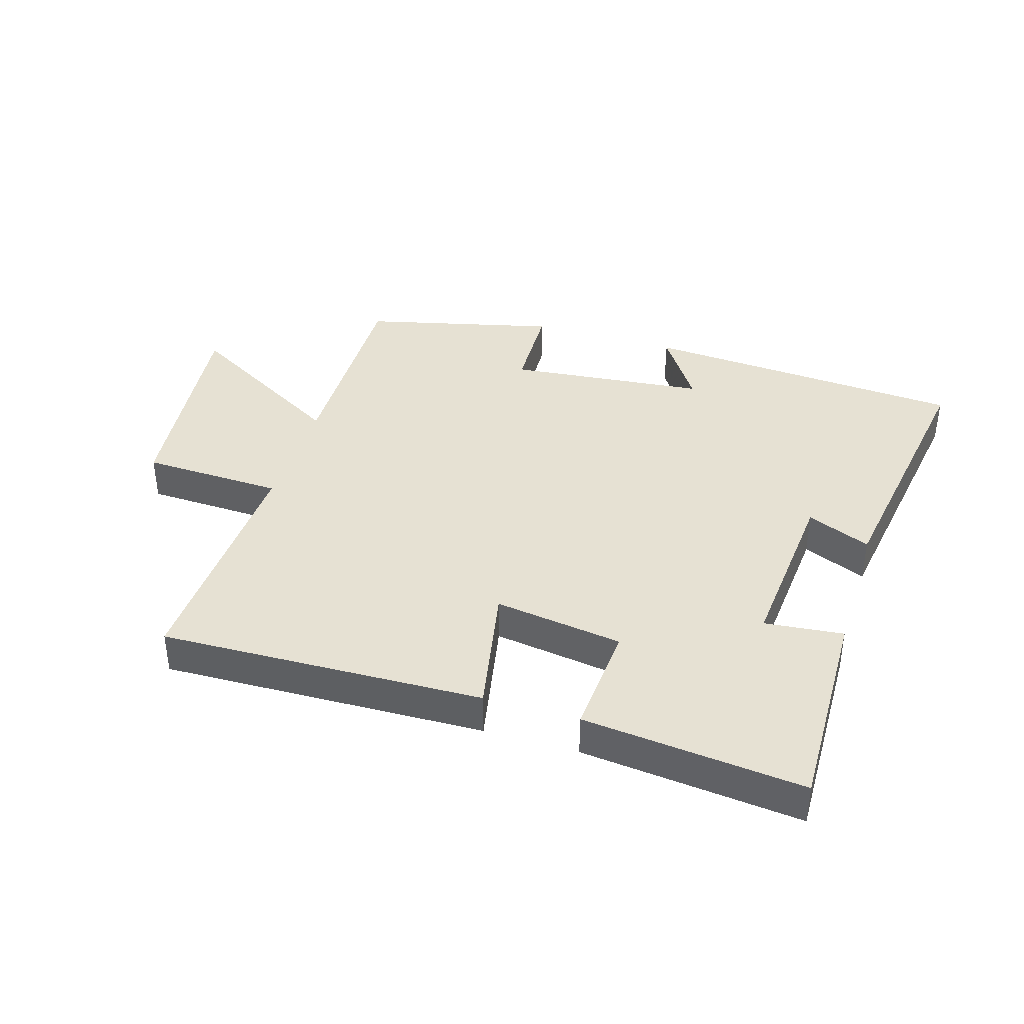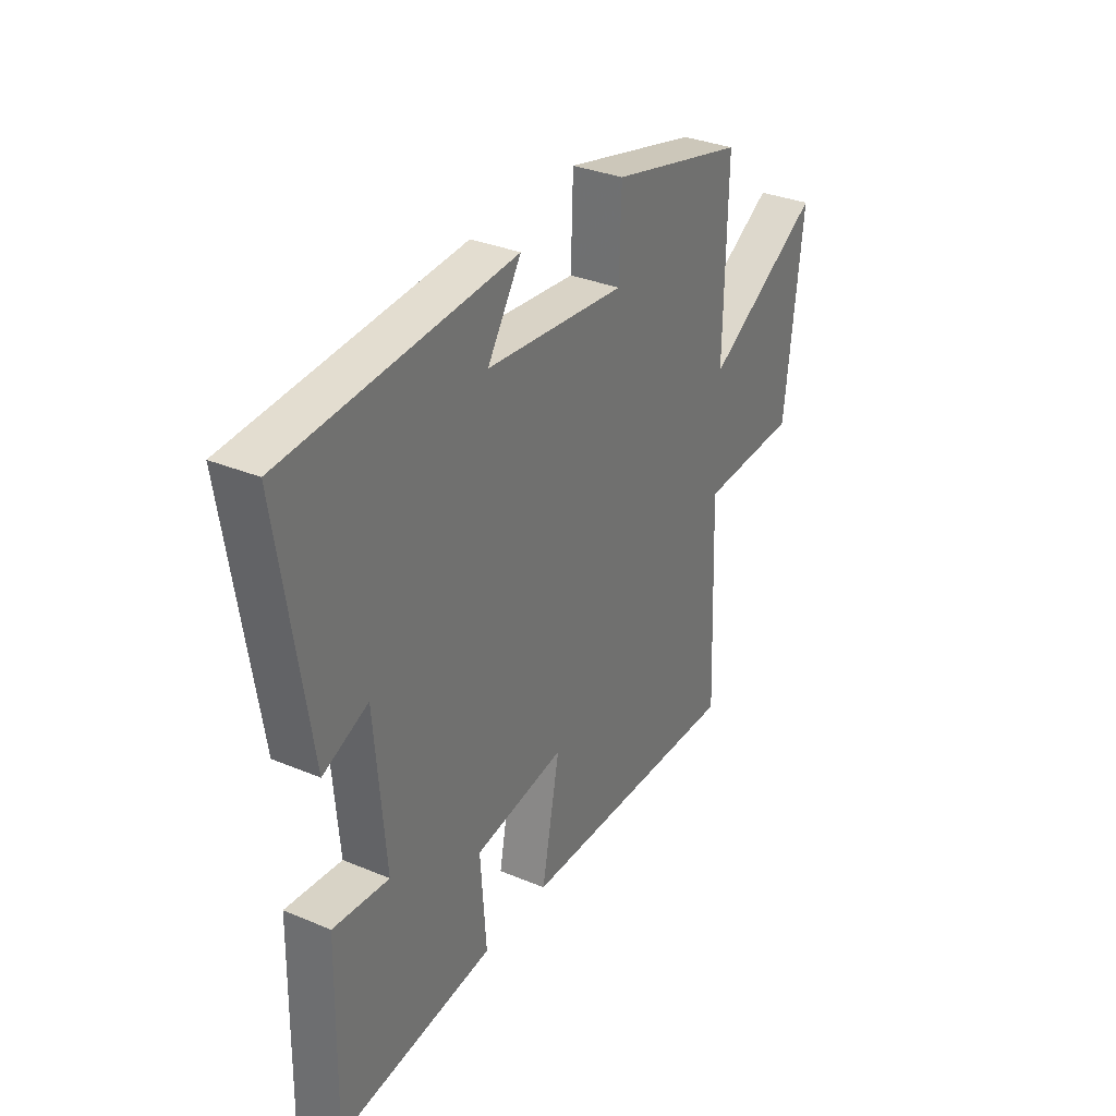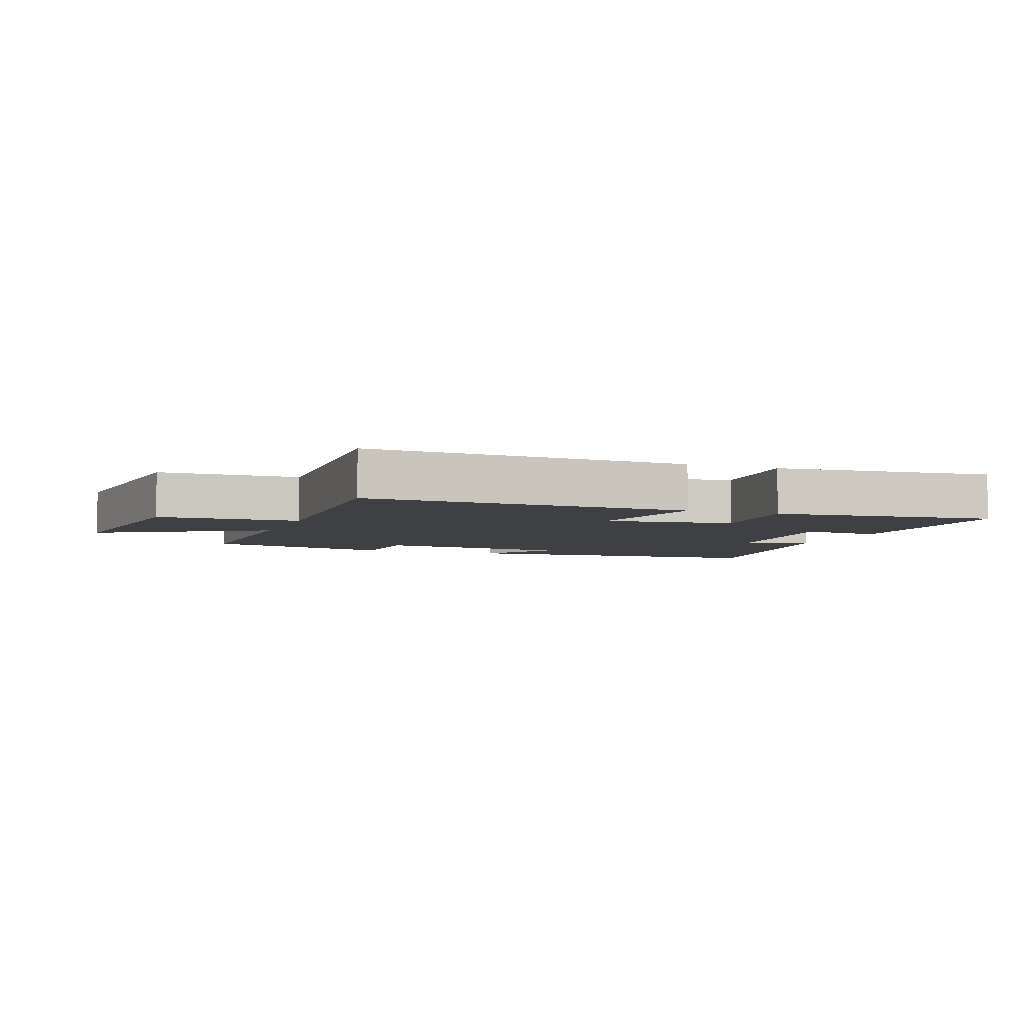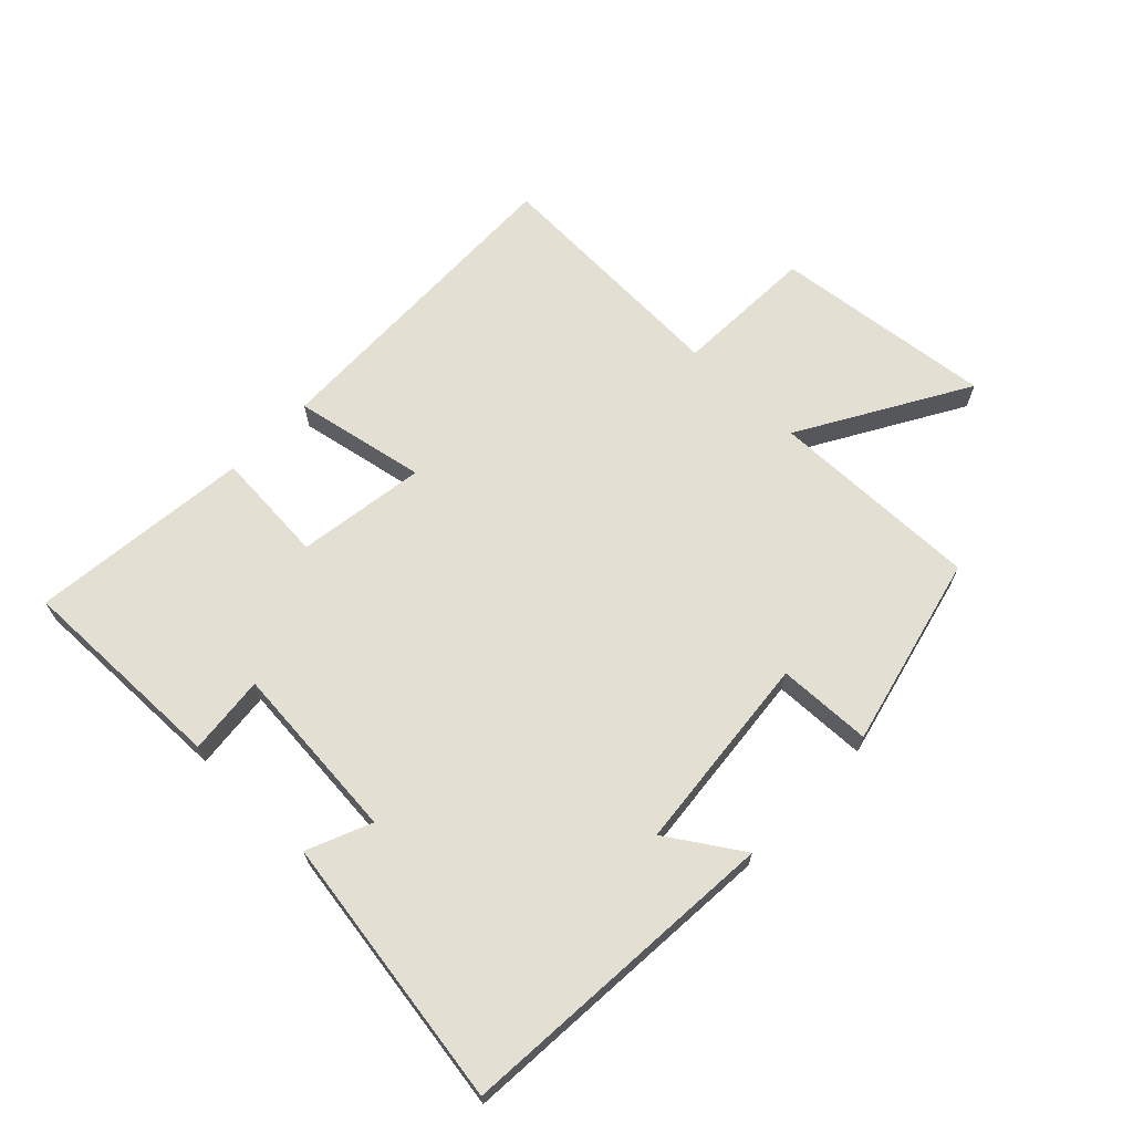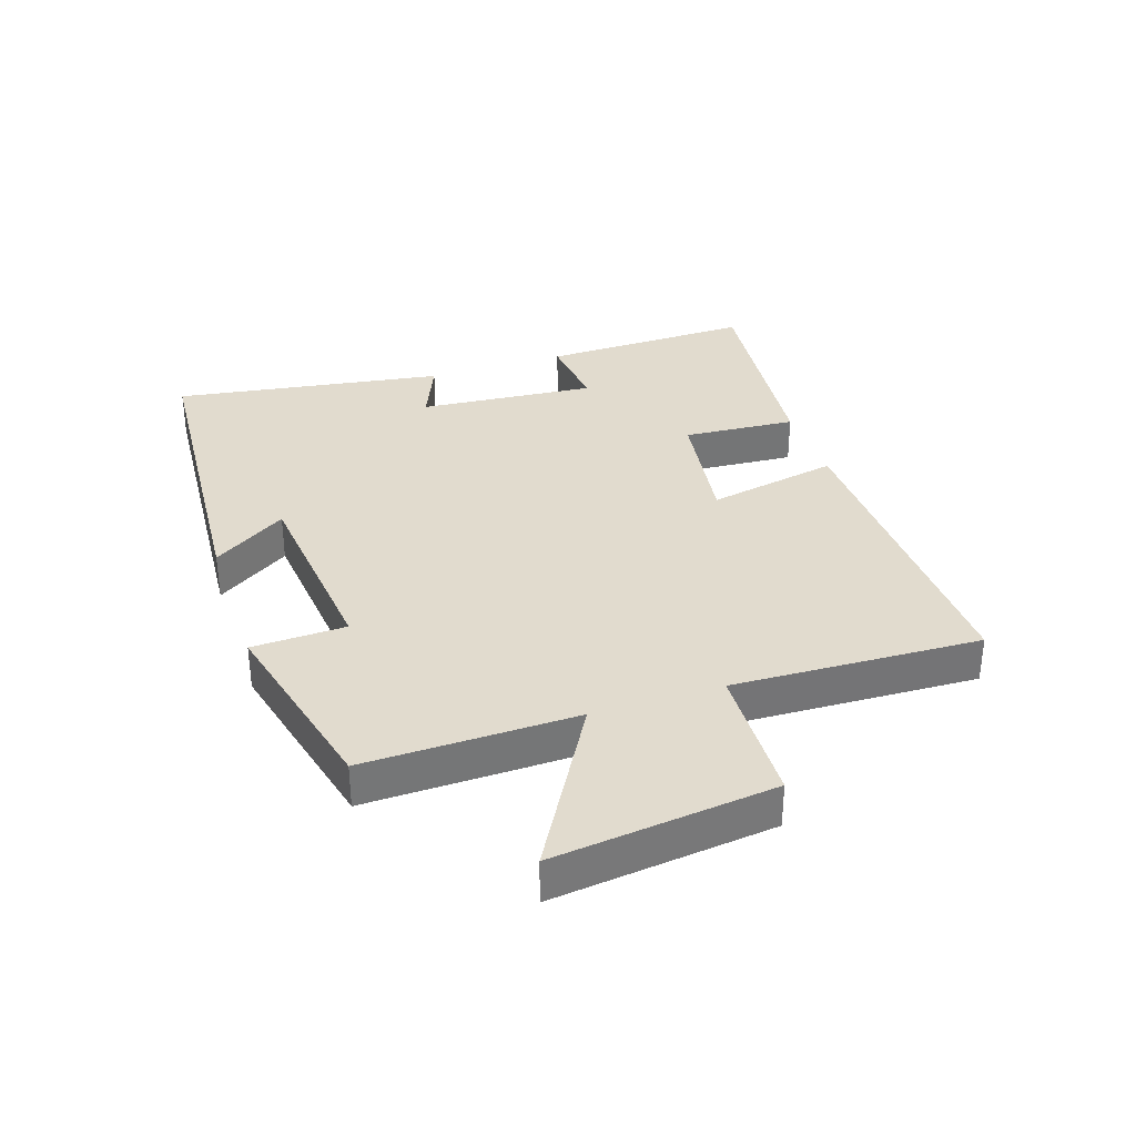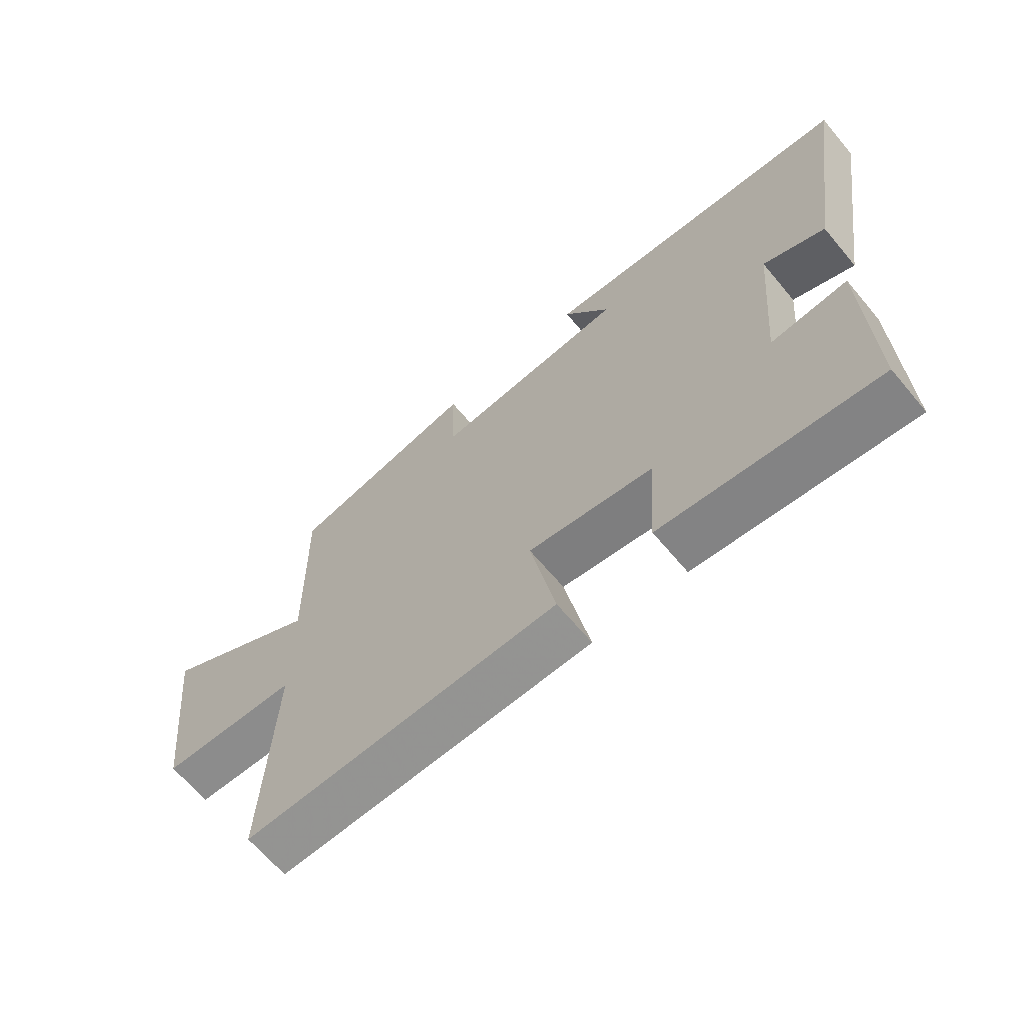
<metadata>
{"format":"obj","ext":"obj","renderer":"f3d","projection":"perspective","resolution":1024,"background":"white","views":[{"elev":38.9,"azim":-163.0,"up":"+Y"},{"elev":32.8,"azim":-60.0,"up":"+Z"},{"elev":-5.1,"azim":159.5,"up":"+Y"},{"elev":66.9,"azim":-45.9,"up":"+Y"},{"elev":33.9,"azim":71.6,"up":"+Y"},{"elev":-65.7,"azim":-140.0,"up":"+Z"}]}
</metadata>
<code>
v -0.507 0.07 -0.537
v -0.5 0.07 -0.198
v -0.374 0.07 -0.211
v -0.398 0.07 0.073
v -0.5 0.07 0.03
v -0.567 0.07 0.463
v -0.048 0.07 0.5
v -0.125 0.07 0.382
v 0.193 0.07 0.35
v 0.198 0.07 0.5
v 0.506 0.07 0.425
v 0.5 0.07 0.087
v 0.766 0.07 0.241
v 0.726 0.07 -0.111
v 0.5 0.07 -0.119
v 0.516 0.07 -0.515
v -0.002 0.07 -0.5
v 0.039 0.07 -0.289
v -0.167 0.07 -0.319
v -0.154 0.07 -0.5
v -0.507 0 -0.537
v -0.5 0 -0.198
v -0.374 0 -0.211
v -0.398 0 0.073
v -0.5 0 0.03
v -0.567 0 0.463
v -0.048 0 0.5
v -0.125 0 0.382
v 0.193 0 0.35
v 0.198 0 0.5
v 0.506 0 0.425
v 0.5 0 0.087
v 0.766 0 0.241
v 0.726 0 -0.111
v 0.5 0 -0.119
v 0.516 0 -0.515
v -0.002 0 -0.5
v 0.039 0 -0.289
v -0.167 0 -0.319
v -0.154 0 -0.5
f 19 20 1 2
f 18 19 2 3
f 15 16 17 18
f 15 18 3 4
f 12 13 14 15
f 12 15 4
f 9 10 11 12
f 8 9 12 4
f 6 7 8
f 4 5 6 8
f 22 21 40 39
f 23 22 39 38
f 38 37 36 35
f 24 23 38 35
f 35 34 33 32
f 24 35 32
f 32 31 30 29
f 24 32 29 28
f 28 27 26
f 28 26 25 24
f 1 21 22 2
f 2 22 23 3
f 3 23 24 4
f 4 24 25 5
f 5 25 26 6
f 6 26 27 7
f 7 27 28 8
f 8 28 29 9
f 9 29 30 10
f 10 30 31 11
f 11 31 32 12
f 12 32 33 13
f 13 33 34 14
f 14 34 35 15
f 15 35 36 16
f 16 36 37 17
f 17 37 38 18
f 18 38 39 19
f 19 39 40 20
f 20 40 21 1

</code>
